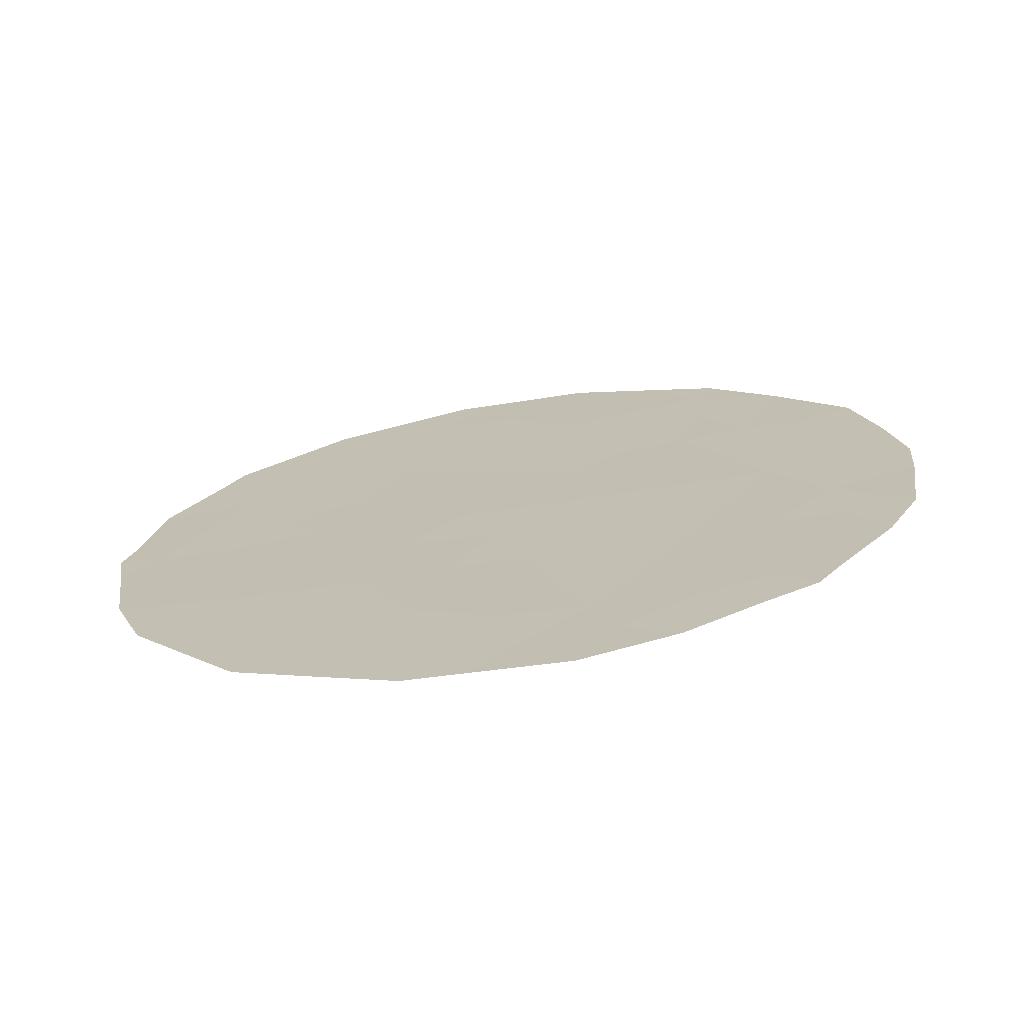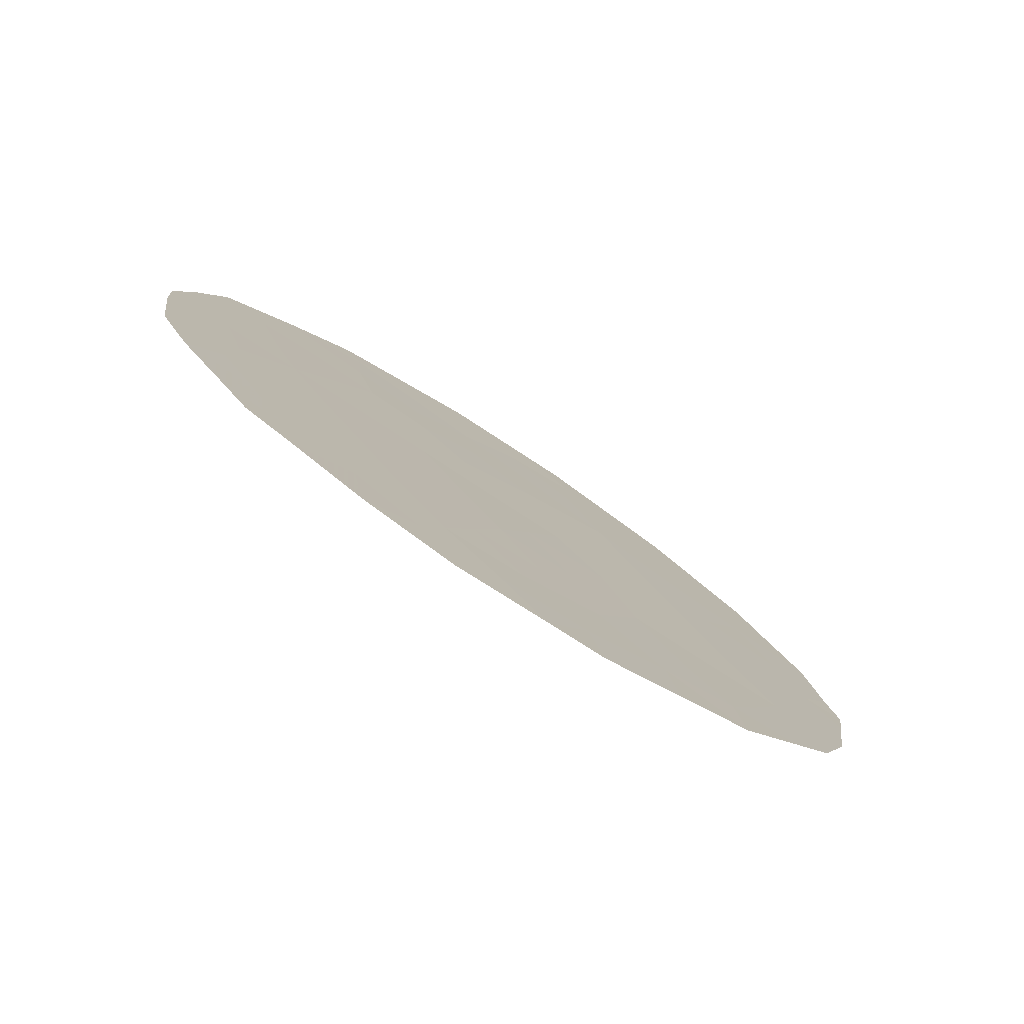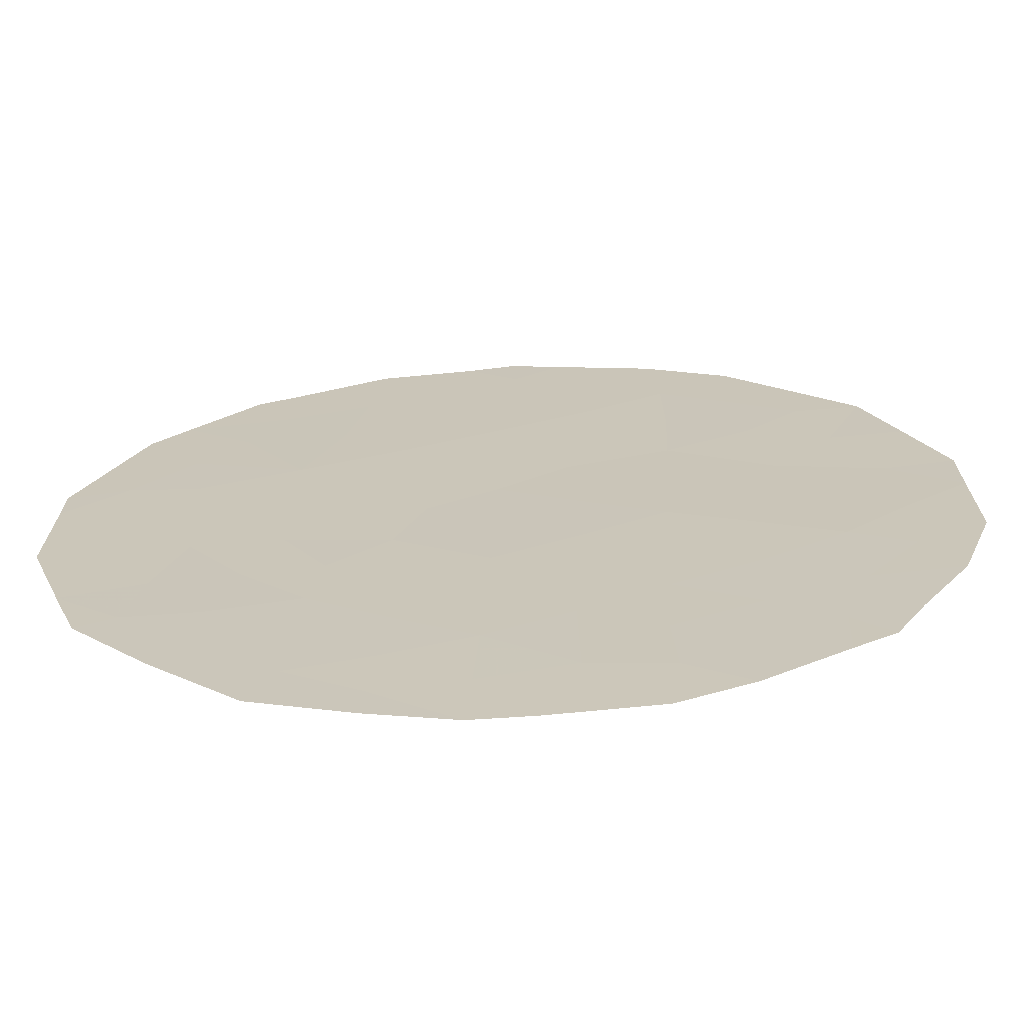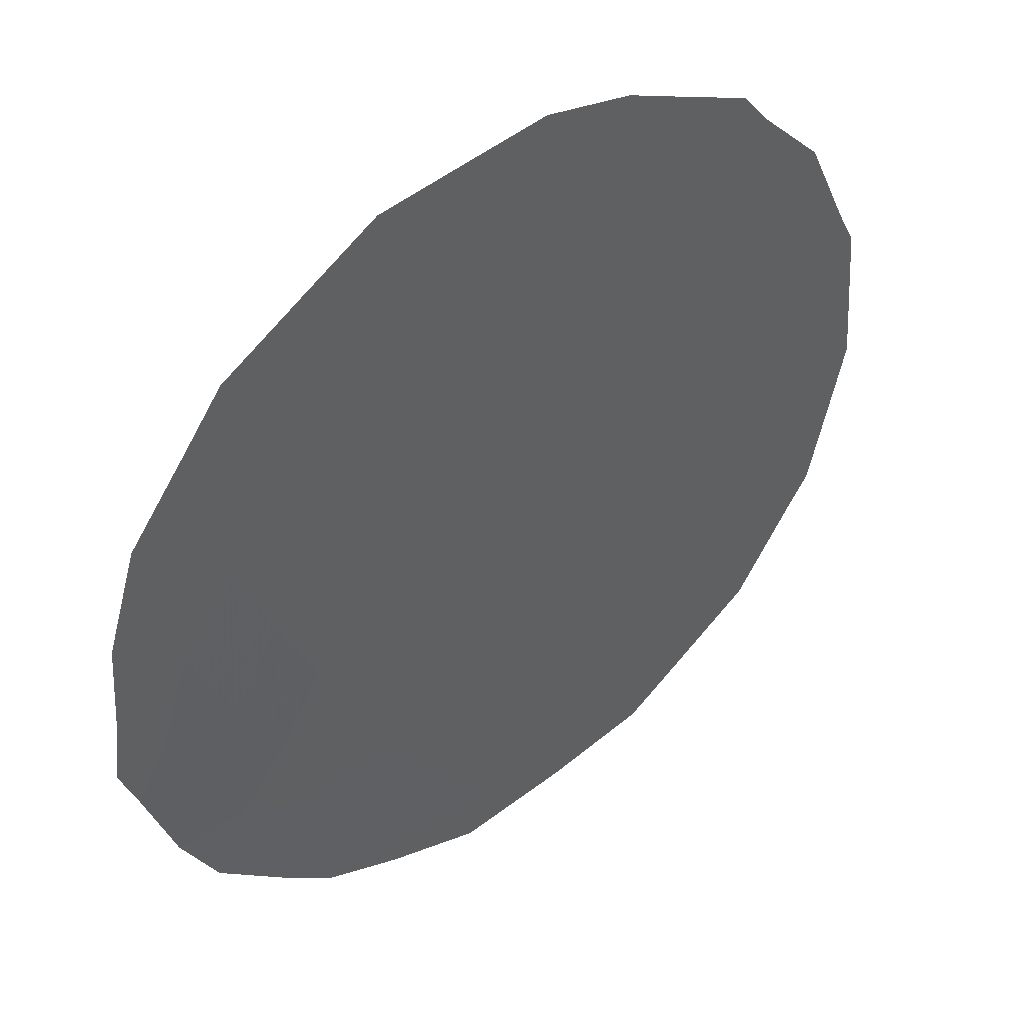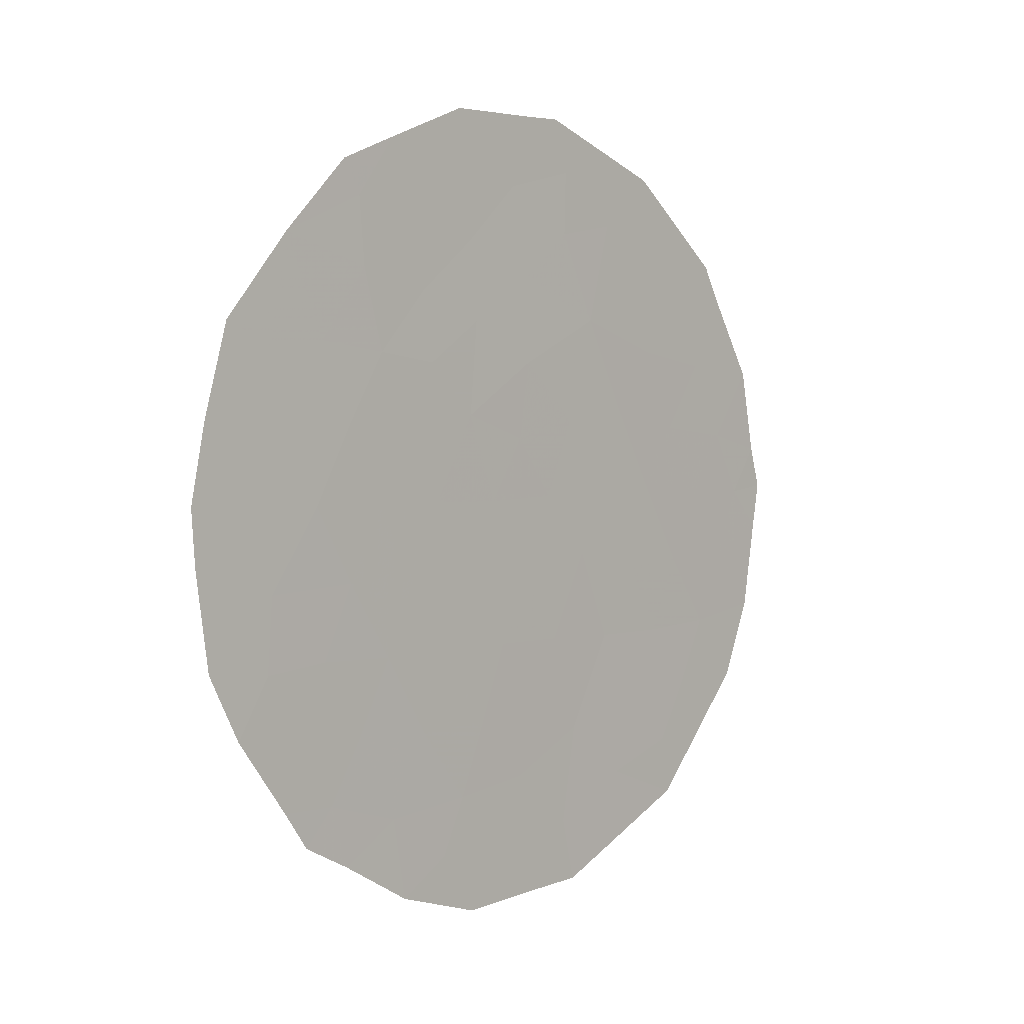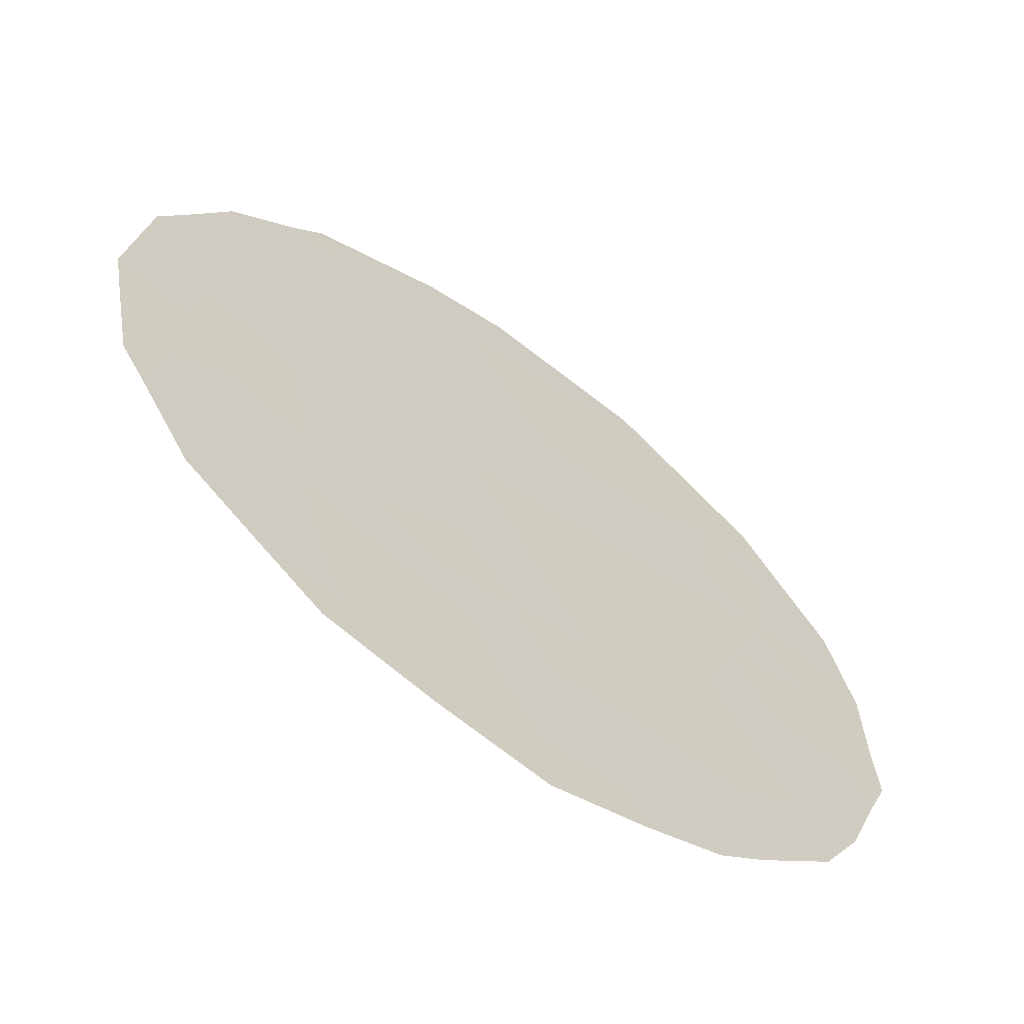
<metadata>
{"format":"obj","ext":"obj","renderer":"f3d","projection":"perspective","resolution":1024,"background":"white","views":[{"elev":-70.1,"azim":134.7,"up":"+Y"},{"elev":-79.9,"azim":-87.1,"up":"+Y"},{"elev":-32.7,"azim":-86.1,"up":"+Z"},{"elev":-3.0,"azim":41.6,"up":"+Z"},{"elev":2.9,"azim":-100.2,"up":"+Y"},{"elev":-17.5,"azim":-135.8,"up":"+Z"}]}
</metadata>
<code>
v -63.95 -6.273 66.75
v -67.03 -10.39 62.39
v -64.36 -8.503 66.12
v -66.3 -4.932 63.52
v -63.68 -10.36 67
v -62.51 -10.31 68.61
v -66.07 -6.73 63.8
v -66.45 -12 63.15
v -64.82 -10.32 65.46
v -65.21 -12.16 64.88
v -65.96 -10.33 63.88
v -65.23 -5.364 64.97
v -65.51 -8.52 64.54
v -63.27 -8.347 67.63
v -66.63 -8.51 62.98
v -62.1 -8.557 69.2
v -62.96 -11.87 67.97
v -67.05 -6.683 62.43
v -67.67 -8.456 61.53
v -61.88 -7.973 69.51
v -62.02 -6.93 69.35
v -64.37 -3.768 66.2
v -63.71 -4.181 67.1
v -63.35 -4.406 67.59
v -67.41 -6.414 61.94
v -65.37 -3.789 64.83
v -64.65 -3.781 65.82
v -63.42 -13.02 67.32
v -63.99 -13.49 66.51
v -65.08 -13.6 65.02
v -67.63 -9.128 61.57
v -67.51 -10.3 61.71
v -67.26 -11.09 62.05
v -66.86 -11.98 62.59
v -62.54 -5.49 68.66
v -62.4 -5.909 68.85
v -65.75 -13.27 64.09
v -61.78 -8.49 69.64
v -66.66 -12.43 62.84
v -66.44 -4.528 63.33
v -66.3 -12.75 63.35
v -62.89 -12.59 68.06
v -62.14 -11.1 69.1
v -61.83 -9.054 69.56
v -61.92 -10.15 69.41
v -66.6 -6.614 63.06
v -66.36 -7.595 63.38
v -66.87 -7.569 62.67
v -67.19 -8.491 62.21
v -67.31 -7.525 62.05
v -63.59 -7.402 67.21
v -63.72 -8.326 67
v -64.14 -7.544 66.45
v -66.24 -5.751 63.58
v -62.35 -7.777 68.89
v -64.25 -4.423 66.36
v -64.01 -11.51 66.53
v -63.33 -11.28 67.47
v -63.36 -5.535 67.56
v -63.77 -5.048 67.01
v -63.25 -6.66 67.68
v -65.01 -11.25 65.17
v -64.5 -11.14 65.87
v -64.6 -12.02 65.71
v -65.6 -11.29 64.35
v -65.87 -12.28 63.95
v -66.2 -11.23 63.52
v -66.93 -5.401 62.63
v -65.69 -5.991 64.34
v -65.8 -5.082 64.2
v -66 -4.223 63.94
v -65.41 -4.587 64.75
v -64.8 -4.654 65.58
v -64.11 -12.71 66.37
v -64.78 -12.85 65.45
v -64.41 -13.53 65.94
v -64.65 -5.761 65.78
v -64.62 -6.826 65.81
v -65.16 -6.333 65.07
v -67.57 -7.514 61.69
v -67.01 -9.483 62.44
v -66.74 -11.15 62.77
v -66.54 -10.3 63.08
v -65.82 -7.627 64.13
v -66.07 -8.52 63.76
v -65.59 -6.843 64.46
v -65.2 -7.474 64.99
v -64.68 -7.769 65.7
v -65.17 -9.432 64.98
v -65.38 -10.35 64.68
v -65.74 -9.429 64.2
v -62.87 -9.44 68.14
v -63.1 -10.36 67.81
v -63.07 -4.781 67.96
v -64.26 -10.33 66.22
v -64.25 -5.194 66.34
v -62.96 -7.662 68.05
v -62.65 -6.83 68.49
v -65.38 -12.85 64.63
v -62.63 -8.572 68.49
v -66.31 -9.418 63.41
v -64.94 -8.538 65.32
v -64.6 -9.415 65.77
v -62.75 -11.18 68.28
v -62.45 -11.71 68.67
v -62.3 -9.391 68.92
v -62.89 -5.906 68.18
v -63.51 -12.2 67.21
v -63.96 -9.259 66.64
v -63.4 -9.457 67.41
f 46 47 48
f 48 49 50
f 51 52 53
f 54 46 68
f 16 55 20
f 57 58 108
f 62 63 64
f 65 66 67
f 54 70 69
f 70 71 72
f 77 78 79
f 50 19 80
f 56 27 22
f 2 82 33
f 83 67 82
f 84 85 47
f 86 87 84
f 88 78 53
f 89 90 91
f 62 65 90
f 92 93 110
f 107 35 36
f 57 63 95
f 51 61 97
f 99 75 30
f 100 106 92
f 16 20 38
f 100 97 55
f 64 74 75
f 8 39 34
f 4 40 71
f 79 86 69
f 2 33 32
f 81 101 83
f 85 91 101
f 102 87 88
f 103 89 102
f 39 8 41
f 95 103 109
f 96 56 60
f 104 58 93
f 108 42 28
f 17 104 105
f 8 66 41
f 16 38 44
f 6 106 45
f 6 45 43
f 18 46 48
f 46 7 47
f 48 47 15
f 18 48 50
f 48 15 49
f 50 49 19
f 4 54 68
f 54 7 46
f 68 46 18
f 21 55 98
f 55 21 20
f 23 56 22
f 57 5 58
f 59 1 60
f 94 107 59
f 59 61 1
f 10 62 64
f 62 9 63
f 64 63 57
f 11 65 67
f 65 10 66
f 67 66 8
f 25 68 18
f 68 40 4
f 7 54 69
f 54 4 70
f 69 70 12
f 14 110 52
f 52 109 3
f 71 70 4
f 12 70 72
f 72 71 26
f 26 73 72
f 73 26 27
f 57 108 74
f 29 74 28
f 76 30 75
f 12 77 79
f 77 1 78
f 79 78 87
f 18 50 25
f 80 25 50
f 2 32 81
f 31 81 32
f 34 82 8
f 82 34 33
f 2 83 82
f 83 11 67
f 82 67 8
f 7 84 47
f 84 13 85
f 47 85 15
f 7 86 84
f 84 87 13
f 3 88 53
f 88 87 78
f 53 78 1
f 13 89 91
f 89 9 90
f 91 90 11
f 9 62 90
f 62 10 65
f 90 65 11
f 92 6 93
f 94 35 107
f 5 57 95
f 95 63 9
f 12 72 73
f 77 96 1
f 97 61 98
f 36 98 107
f 98 36 21
f 15 81 49
f 49 81 31
f 19 49 31
f 99 30 37
f 14 100 92
f 100 16 106
f 92 106 6
f 16 100 55
f 100 14 97
f 55 97 98
f 10 64 75
f 64 57 74
f 76 74 29
f 76 75 74
f 12 79 69
f 79 87 86
f 69 86 7
f 2 81 83
f 81 15 101
f 83 101 11
f 15 85 101
f 85 13 91
f 101 91 11
f 3 102 88
f 102 13 87
f 3 103 102
f 103 9 89
f 102 89 13
f 66 10 99
f 66 99 37
f 66 37 41
f 5 95 109
f 95 9 103
f 109 103 3
f 1 96 60
f 96 73 56
f 60 56 23
f 24 60 23
f 6 104 93
f 104 17 58
f 93 58 5
f 104 43 105
f 43 104 6
f 105 42 17
f 44 106 16
f 106 44 45
f 59 107 61
f 77 73 96
f 10 75 99
f 108 58 17
f 42 108 17
f 12 73 77
f 59 60 24
f 94 59 24
f 108 28 74
f 107 98 61
f 53 52 3
f 51 53 1
f 56 73 27
f 51 1 61
f 110 109 52
f 14 52 51
f 14 51 97
f 110 14 92
f 110 5 109
f 110 93 5

</code>
